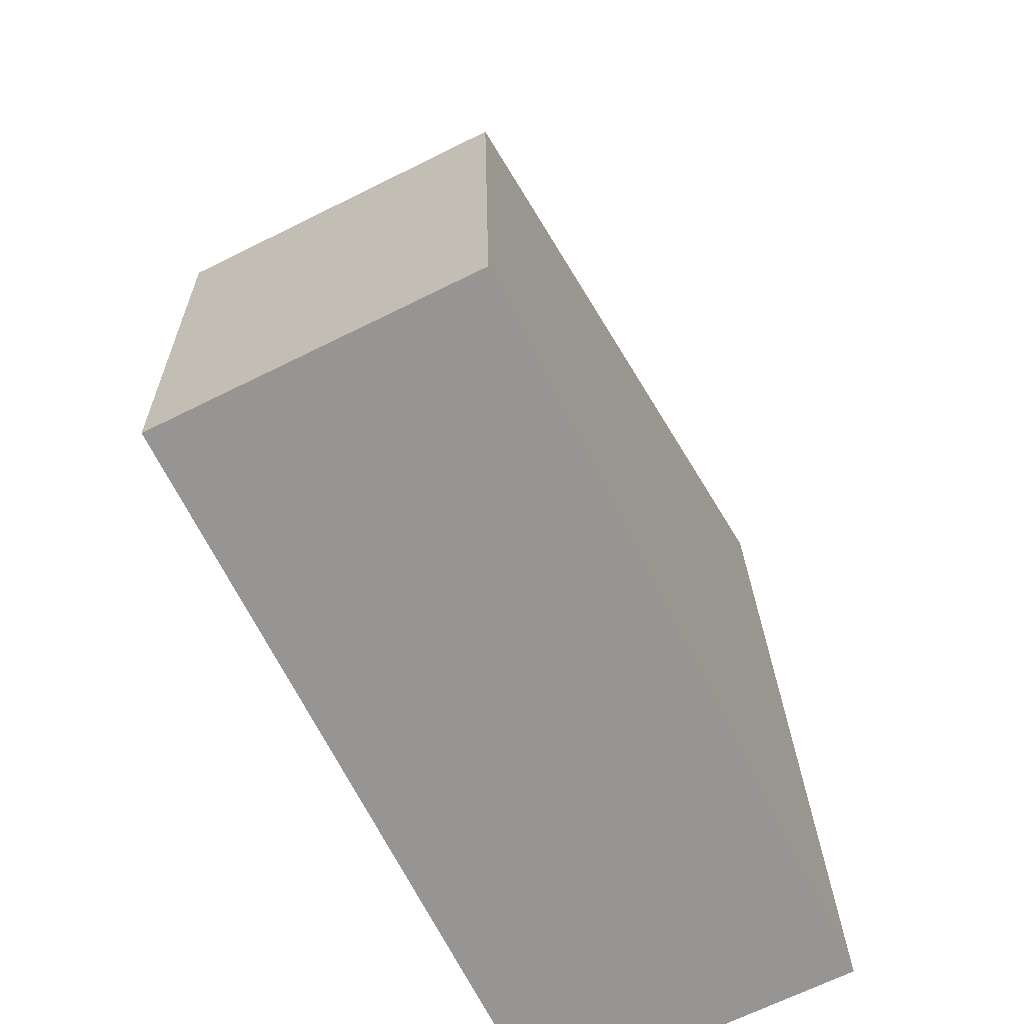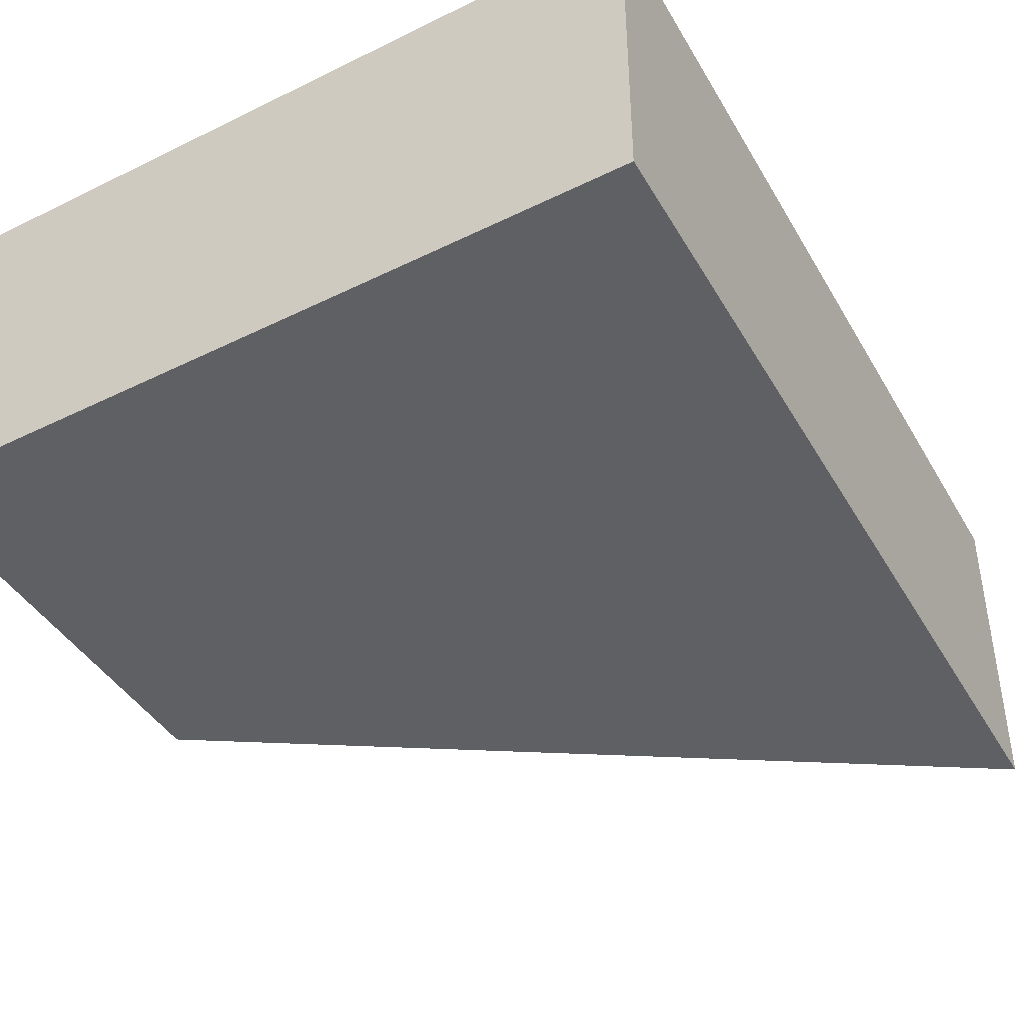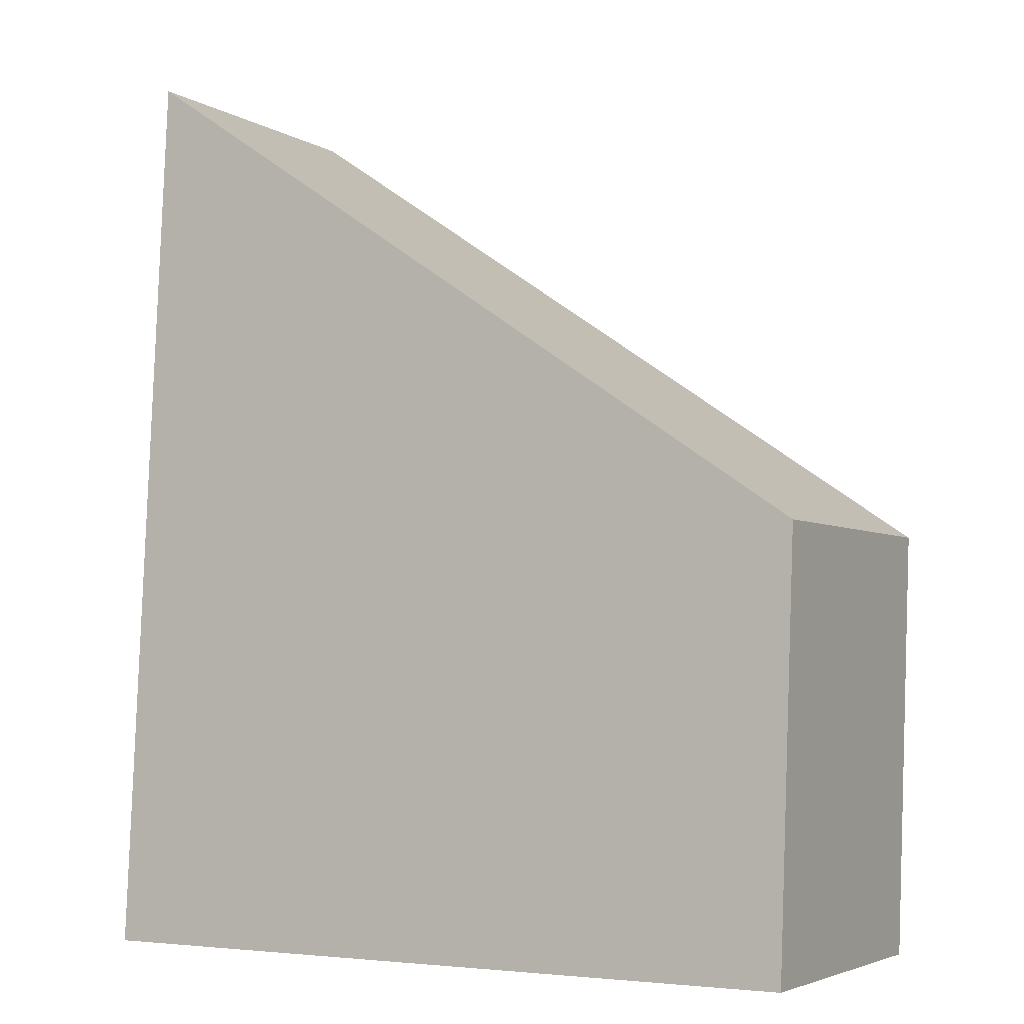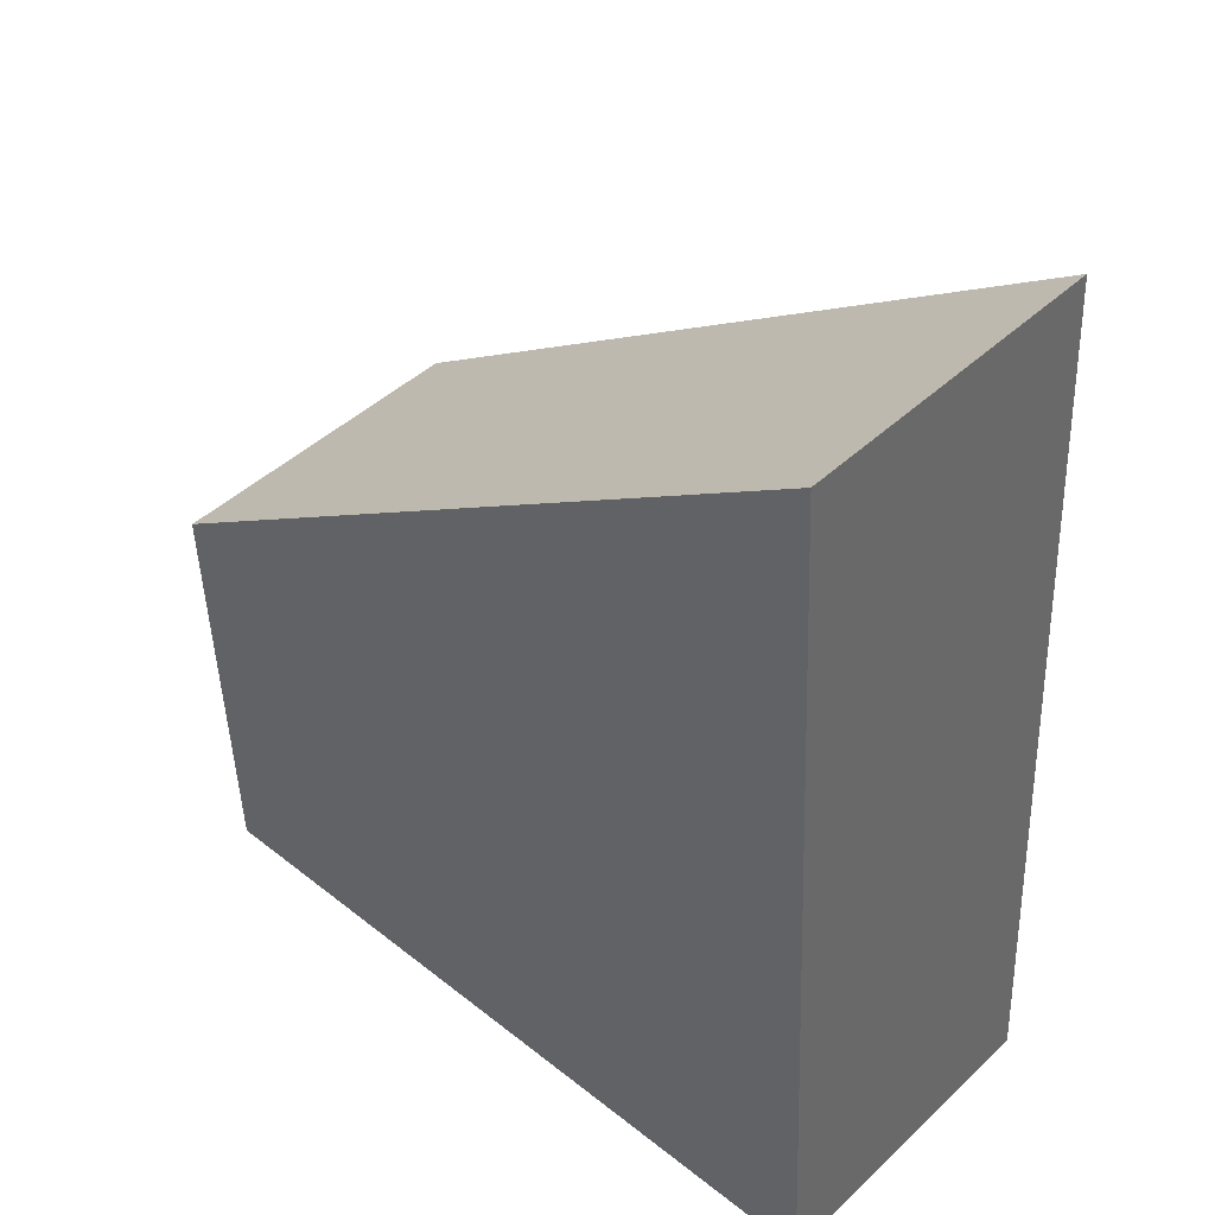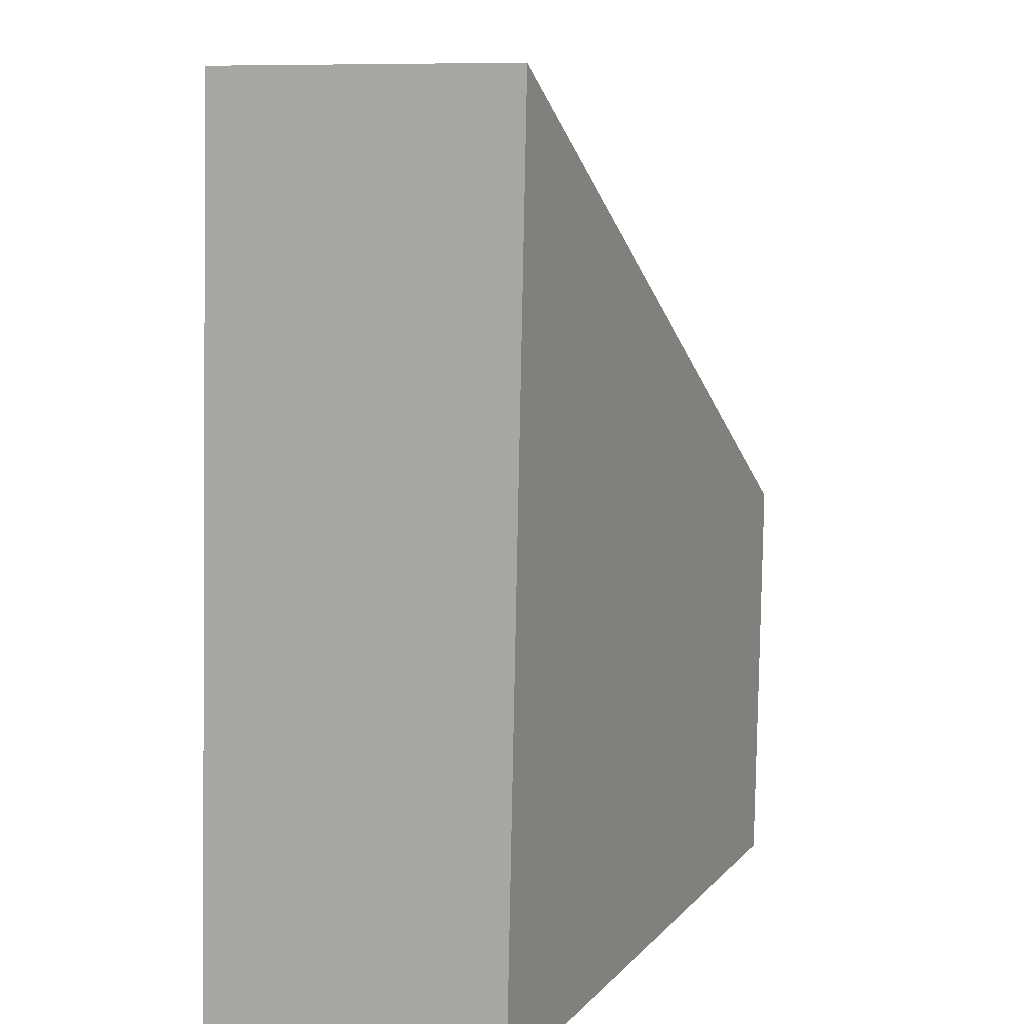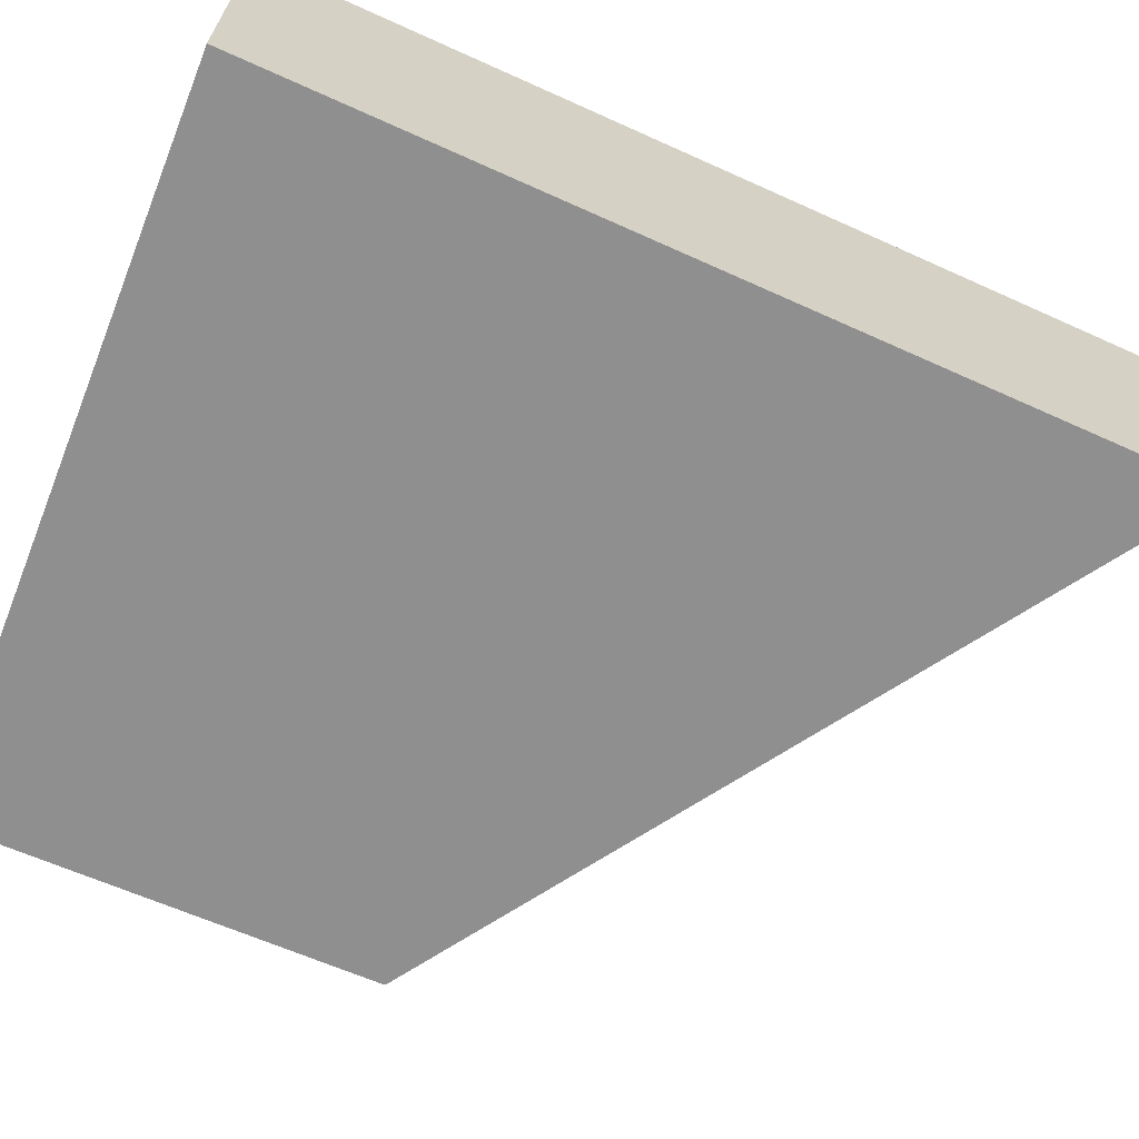
<metadata>
{"format":"obj","ext":"obj","renderer":"f3d","projection":"perspective","resolution":1024,"background":"white","views":[{"elev":-67.9,"azim":116.4,"up":"+Z"},{"elev":-42.4,"azim":-149.2,"up":"+Y"},{"elev":-4.1,"azim":28.9,"up":"+Z"},{"elev":44.8,"azim":-137.3,"up":"+Z"},{"elev":10.0,"azim":-66.5,"up":"+Z"},{"elev":-65.4,"azim":-111.6,"up":"+Y"}]}
</metadata>
<code>
v  0.325 2.294 6.518
v  5.346 2.294 -0.035
v  0 2.294 1.405e-16
v  5.458 2.294 3.027
v  5.346 2.143e-18 -0.035
v  0 0 0
v  0.325 -3.991e-16 6.518
v  5.458 -1.853e-16 3.027
g defaultobject
f 1 2 3
f 2 1 4
f 5 3 2
f 3 5 6
f 6 1 3
f 1 6 7
f 7 4 1
f 4 7 8
f 8 2 4
f 2 8 5
f 5 7 6
f 7 5 8

</code>
